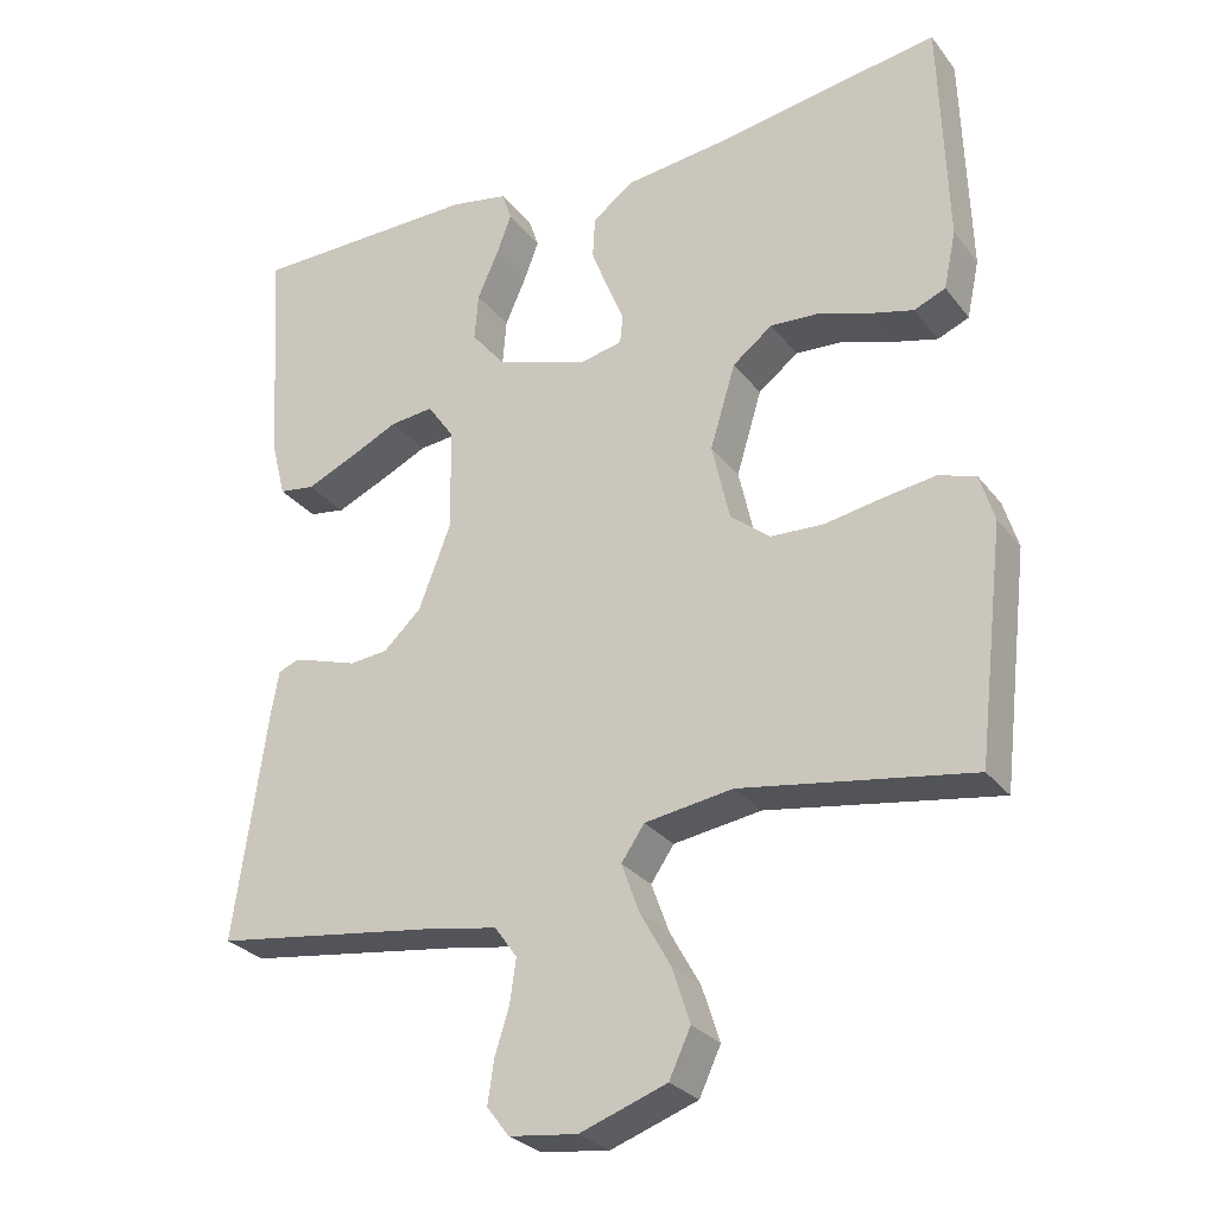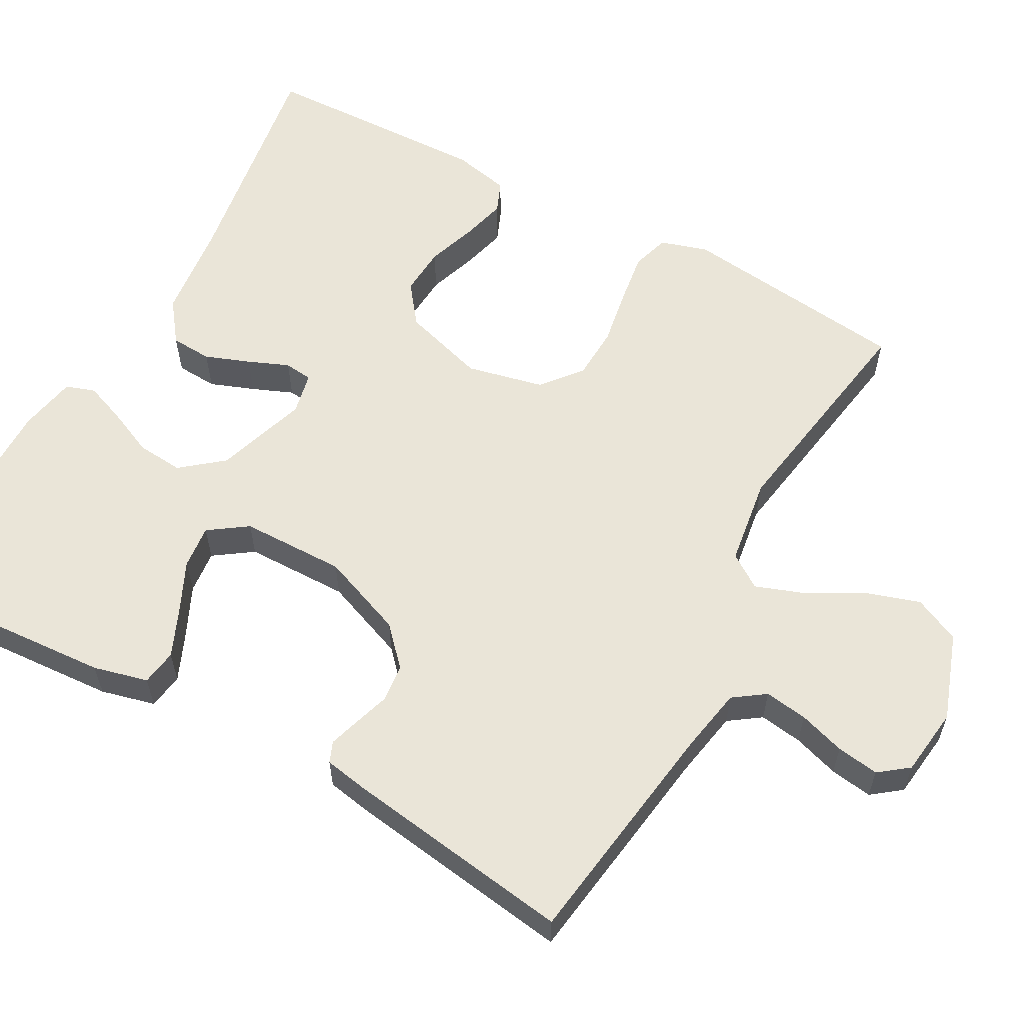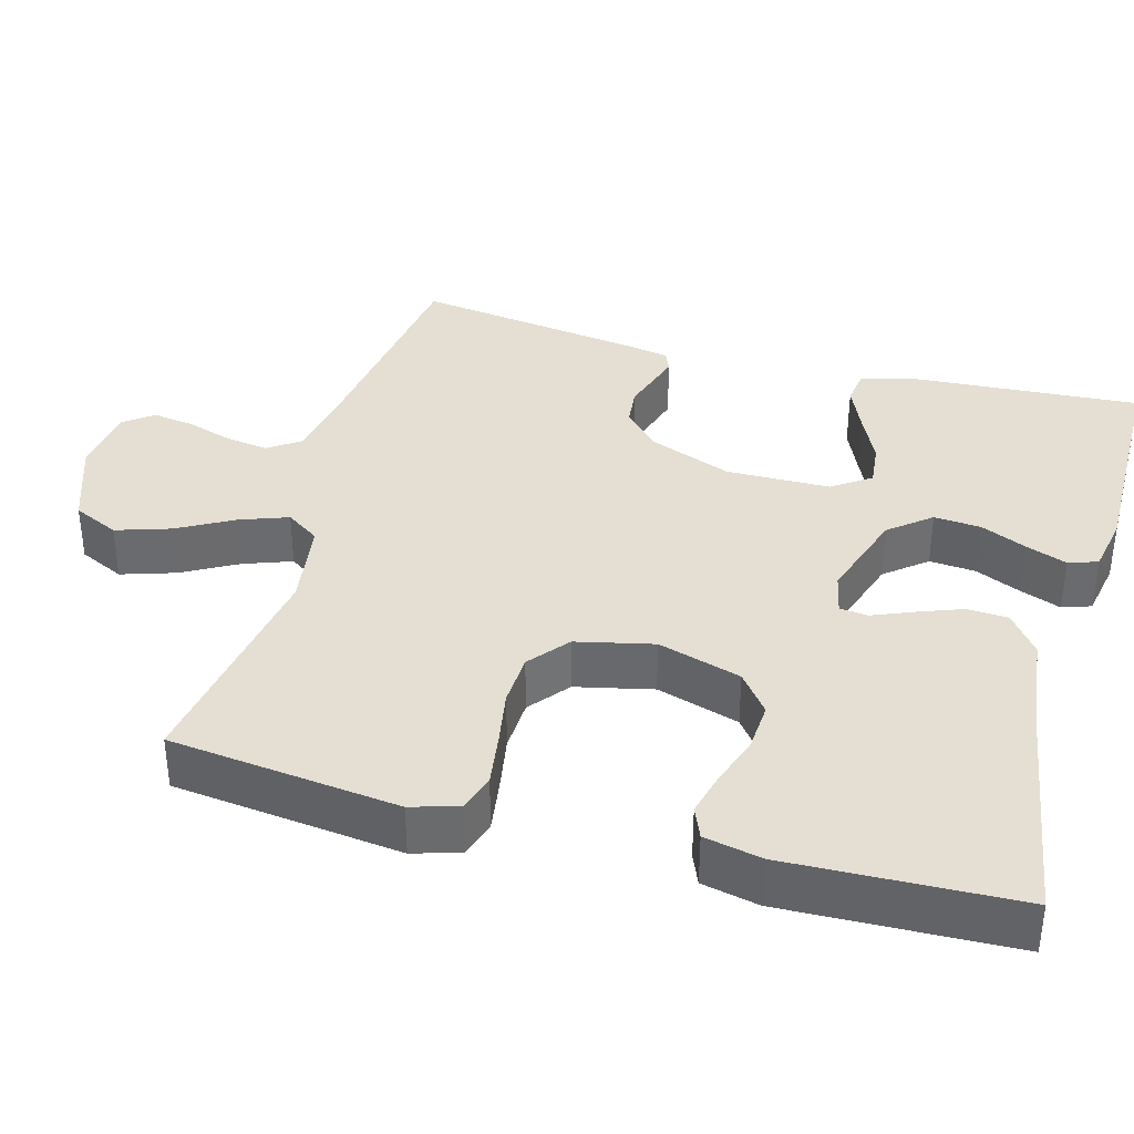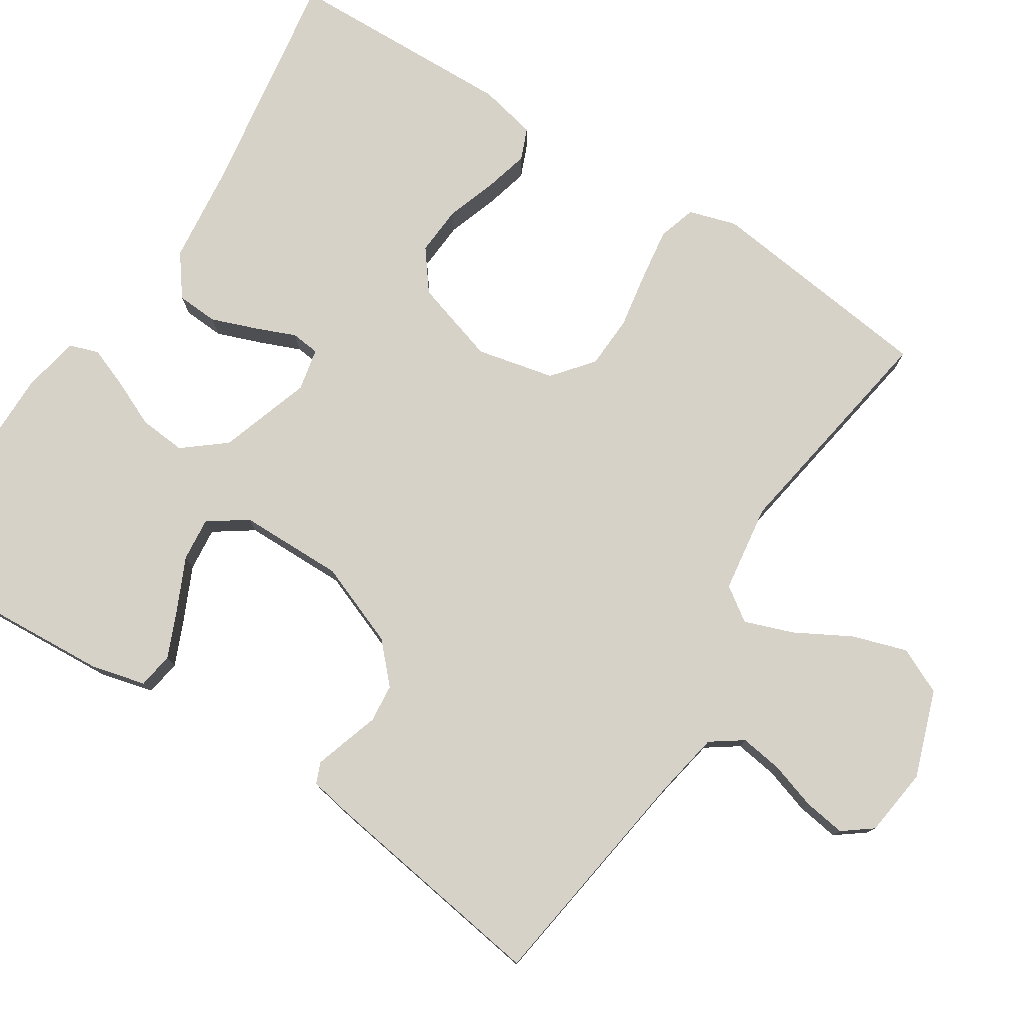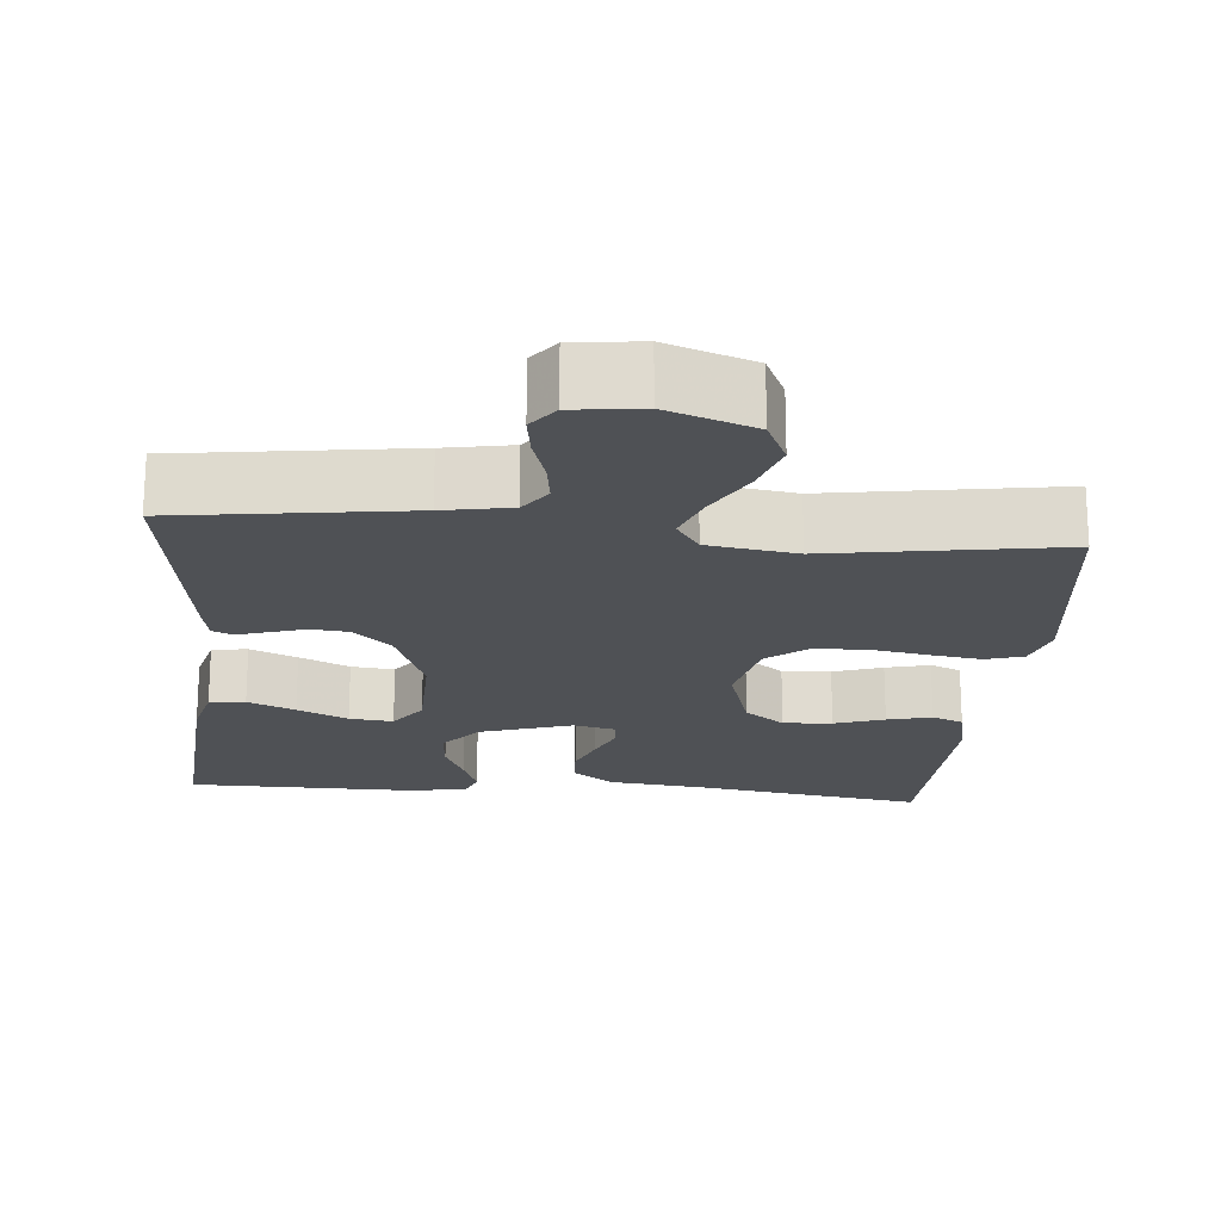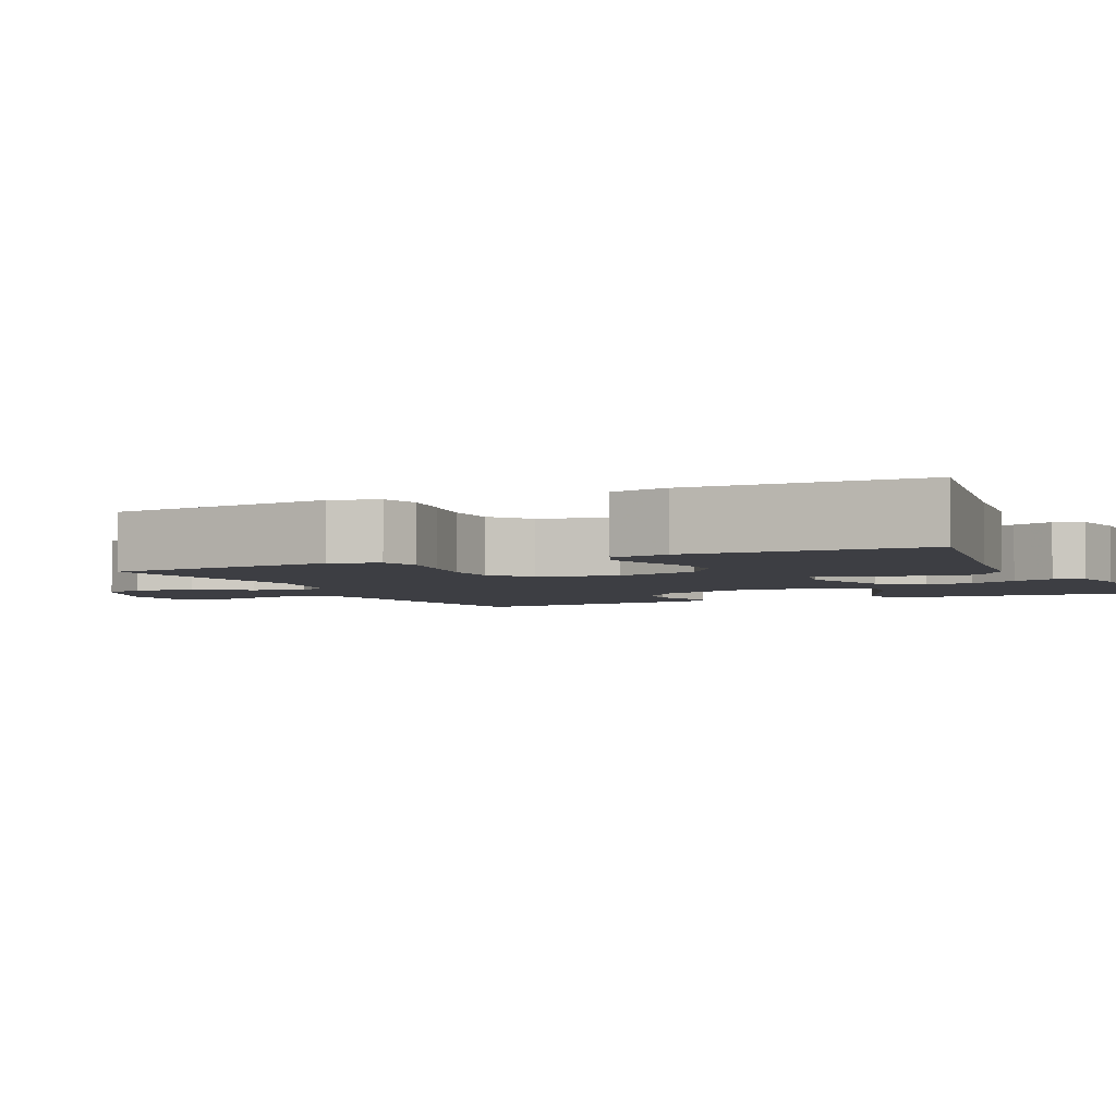
<metadata>
{"format":"obj","ext":"obj","renderer":"f3d","projection":"perspective","resolution":1024,"background":"white","views":[{"elev":-28.1,"azim":-150.2,"up":"+Z"},{"elev":58.9,"azim":118.9,"up":"+Y"},{"elev":36.9,"azim":-74.5,"up":"+Y"},{"elev":77.6,"azim":122.9,"up":"+Y"},{"elev":-19.8,"azim":174.9,"up":"+Y"},{"elev":-3.7,"azim":-65.0,"up":"+Y"}]}
</metadata>
<code>
v 0.5 0.07 0.5
v 0.48 0.07 0.2
v 0.462 0.07 0.129
v 0.415 0.07 0.122
v 0.353 0.07 0.149
v 0.287 0.07 0.18
v 0.23 0.07 0.186
v 0.195 0.07 0.136
v 0.193 0.07 0
v 0.235 0.07 -0.109
v 0.284 0.07 -0.155
v 0.334 0.07 -0.16
v 0.381 0.07 -0.145
v 0.42 0.07 -0.133
v 0.447 0.07 -0.144
v 0.457 0.07 -0.2
v 0.5 0.07 -0.5
v 0.2 0.07 -0.542
v 0.112 0.07 -0.558
v 0.083 0.07 -0.599
v 0.091 0.07 -0.655
v 0.11 0.07 -0.715
v 0.118 0.07 -0.77
v 0.089 0.07 -0.808
v 0 0.07 -0.819
v -0.113 0.07 -0.779
v -0.141 0.07 -0.719
v -0.118 0.07 -0.648
v -0.078 0.07 -0.576
v -0.055 0.07 -0.513
v -0.085 0.07 -0.469
v -0.2 0.07 -0.452
v -0.5 0.07 -0.5
v -0.535 0.07 -0.2
v -0.516 0.07 -0.138
v -0.467 0.07 -0.123
v -0.399 0.07 -0.133
v -0.325 0.07 -0.146
v -0.256 0.07 -0.143
v -0.204 0.07 -0.101
v -0.181 0.07 0
v -0.214 0.07 0.109
v -0.266 0.07 0.149
v -0.33 0.07 0.145
v -0.395 0.07 0.123
v -0.453 0.07 0.108
v -0.494 0.07 0.125
v -0.51 0.07 0.2
v -0.5 0.07 0.5
v -0.2 0.07 0.452
v -0.071 0.07 0.437
v -0.018 0.07 0.397
v -0.015 0.07 0.343
v -0.037 0.07 0.285
v -0.059 0.07 0.232
v -0.055 0.07 0.195
v 0 0.07 0.183
v 0.12 0.07 0.222
v 0.164 0.07 0.276
v 0.159 0.07 0.337
v 0.132 0.07 0.398
v 0.112 0.07 0.451
v 0.125 0.07 0.489
v 0.2 0.07 0.503
v 0.5 0 0.5
v 0.48 0 0.2
v 0.462 0 0.129
v 0.415 0 0.122
v 0.353 0 0.149
v 0.287 0 0.18
v 0.23 0 0.186
v 0.195 0 0.136
v 0.193 0 0
v 0.235 0 -0.109
v 0.284 0 -0.155
v 0.334 0 -0.16
v 0.381 0 -0.145
v 0.42 0 -0.133
v 0.447 0 -0.144
v 0.457 0 -0.2
v 0.5 0 -0.5
v 0.2 0 -0.542
v 0.112 0 -0.558
v 0.083 0 -0.599
v 0.091 0 -0.655
v 0.11 0 -0.715
v 0.118 0 -0.77
v 0.089 0 -0.808
v 0 0 -0.819
v -0.113 0 -0.779
v -0.141 0 -0.719
v -0.118 0 -0.648
v -0.078 0 -0.576
v -0.055 0 -0.513
v -0.085 0 -0.469
v -0.2 0 -0.452
v -0.5 0 -0.5
v -0.535 0 -0.2
v -0.516 0 -0.138
v -0.467 0 -0.123
v -0.399 0 -0.133
v -0.325 0 -0.146
v -0.256 0 -0.143
v -0.204 0 -0.101
v -0.181 0 0
v -0.214 0 0.109
v -0.266 0 0.149
v -0.33 0 0.145
v -0.395 0 0.123
v -0.453 0 0.108
v -0.494 0 0.125
v -0.51 0 0.2
v -0.5 0 0.5
v -0.2 0 0.452
v -0.071 0 0.437
v -0.018 0 0.397
v -0.015 0 0.343
v -0.037 0 0.285
v -0.059 0 0.232
v -0.055 0 0.195
v 0 0 0.183
v 0.12 0 0.222
v 0.164 0 0.276
v 0.159 0 0.337
v 0.132 0 0.398
v 0.112 0 0.451
v 0.125 0 0.489
v 0.2 0 0.503
f 4 5 6
f 3 4 6
f 2 3 6
f 1 2 6
f 64 1 6
f 63 64 6
f 62 63 6
f 61 62 6
f 60 61 6
f 59 60 6 7
f 58 59 7 8
f 57 58 8 9
f 56 57 9 10
f 53 54 55
f 52 53 55
f 51 52 55
f 50 51 55
f 50 55 56
f 48 49 50
f 47 48 50
f 46 47 50
f 45 46 50
f 44 45 50
f 43 44 50 56
f 42 43 56 10
f 36 37 38
f 35 36 38
f 34 35 38
f 33 34 38
f 32 33 38
f 31 32 38 39
f 30 31 39 40
f 27 28 29
f 26 27 29
f 25 26 29
f 24 25 29
f 23 24 29
f 22 23 29
f 21 22 29
f 20 21 29 30
f 30 40 41
f 20 30 41
f 19 20 41
f 16 17 18
f 15 16 18
f 14 15 18
f 13 14 18
f 12 13 18
f 11 12 18 19
f 19 41 42
f 11 19 42
f 10 11 42
f 70 69 68
f 70 68 67
f 70 67 66
f 70 66 65
f 70 65 128
f 70 128 127
f 70 127 126
f 70 126 125
f 70 125 124
f 71 70 124 123
f 72 71 123 122
f 73 72 122 121
f 74 73 121 120
f 119 118 117
f 119 117 116
f 119 116 115
f 119 115 114
f 120 119 114
f 114 113 112
f 114 112 111
f 114 111 110
f 114 110 109
f 114 109 108
f 120 114 108 107
f 74 120 107 106
f 102 101 100
f 102 100 99
f 102 99 98
f 102 98 97
f 102 97 96
f 103 102 96 95
f 104 103 95 94
f 93 92 91
f 93 91 90
f 93 90 89
f 93 89 88
f 93 88 87
f 93 87 86
f 93 86 85
f 94 93 85 84
f 105 104 94
f 105 94 84
f 105 84 83
f 82 81 80
f 82 80 79
f 82 79 78
f 82 78 77
f 82 77 76
f 83 82 76 75
f 106 105 83
f 106 83 75
f 106 75 74
f 1 65 66 2
f 2 66 67 3
f 3 67 68 4
f 4 68 69 5
f 5 69 70 6
f 6 70 71 7
f 7 71 72 8
f 8 72 73 9
f 9 73 74 10
f 10 74 75 11
f 11 75 76 12
f 12 76 77 13
f 13 77 78 14
f 14 78 79 15
f 15 79 80 16
f 16 80 81 17
f 17 81 82 18
f 18 82 83 19
f 19 83 84 20
f 20 84 85 21
f 21 85 86 22
f 22 86 87 23
f 23 87 88 24
f 24 88 89 25
f 25 89 90 26
f 26 90 91 27
f 27 91 92 28
f 28 92 93 29
f 29 93 94 30
f 30 94 95 31
f 31 95 96 32
f 32 96 97 33
f 33 97 98 34
f 34 98 99 35
f 35 99 100 36
f 36 100 101 37
f 37 101 102 38
f 38 102 103 39
f 39 103 104 40
f 40 104 105 41
f 41 105 106 42
f 42 106 107 43
f 43 107 108 44
f 44 108 109 45
f 45 109 110 46
f 46 110 111 47
f 47 111 112 48
f 48 112 113 49
f 49 113 114 50
f 50 114 115 51
f 51 115 116 52
f 52 116 117 53
f 53 117 118 54
f 54 118 119 55
f 55 119 120 56
f 56 120 121 57
f 57 121 122 58
f 58 122 123 59
f 59 123 124 60
f 60 124 125 61
f 61 125 126 62
f 62 126 127 63
f 63 127 128 64
f 64 128 65 1

</code>
